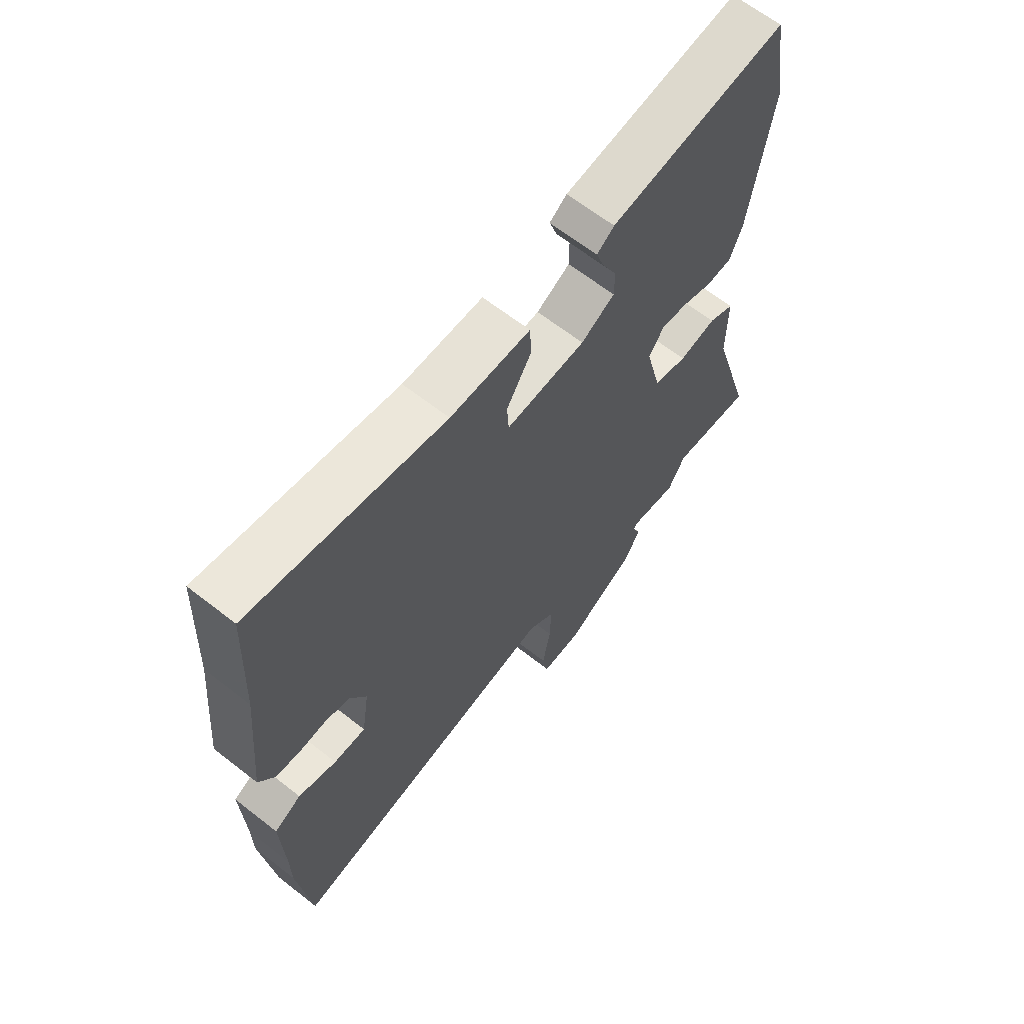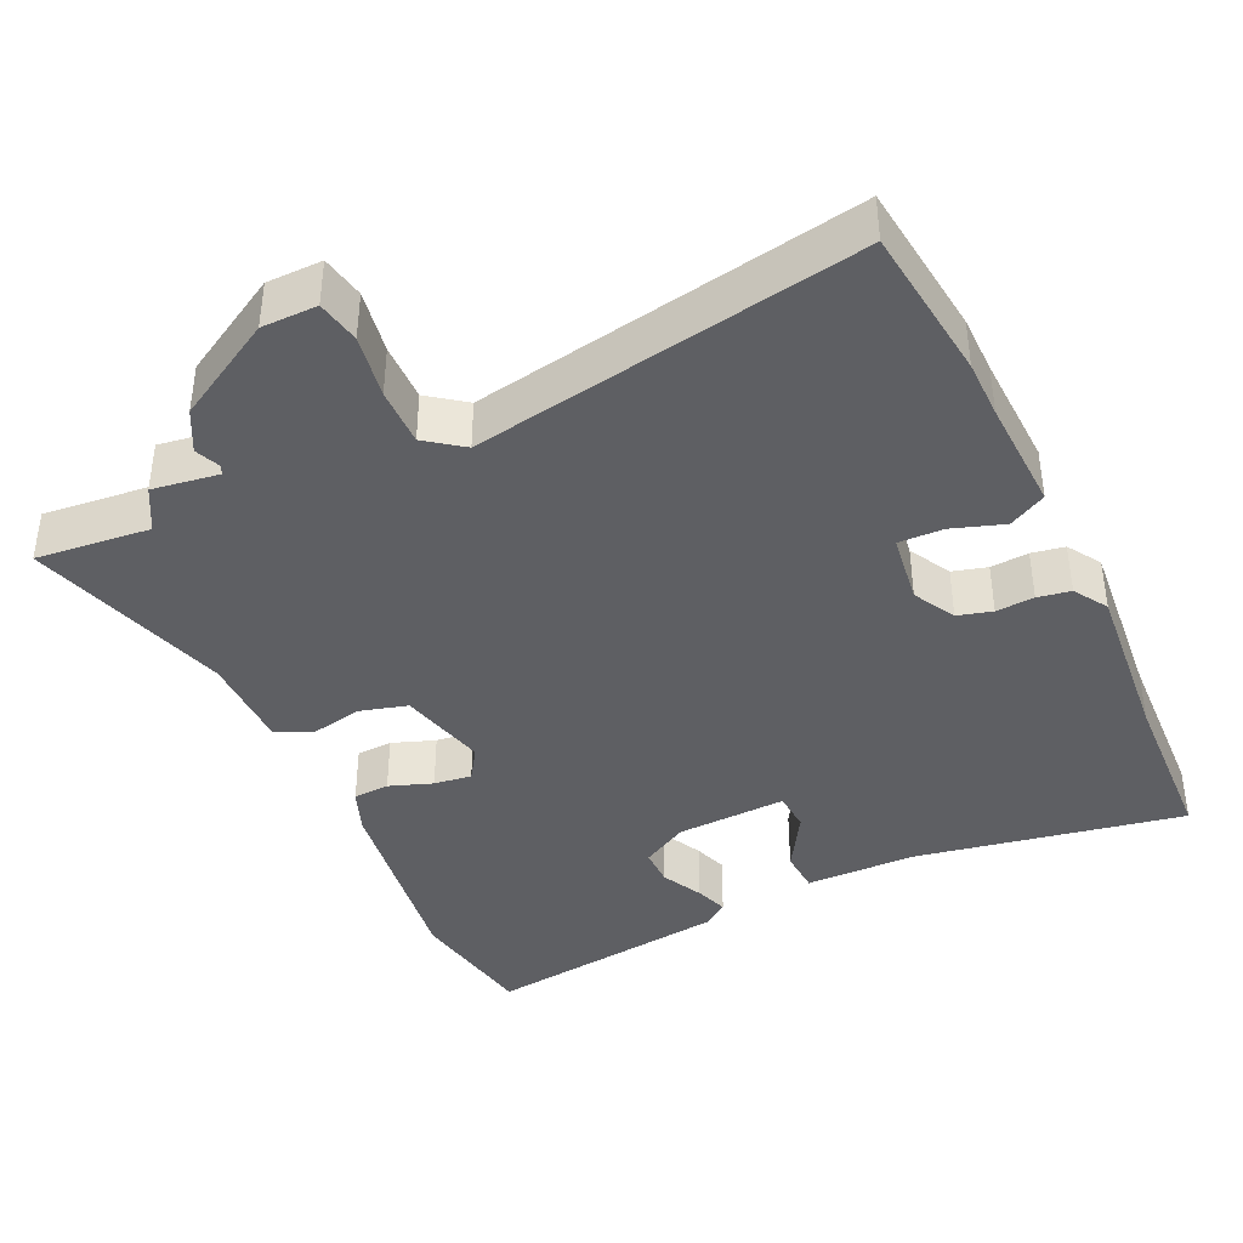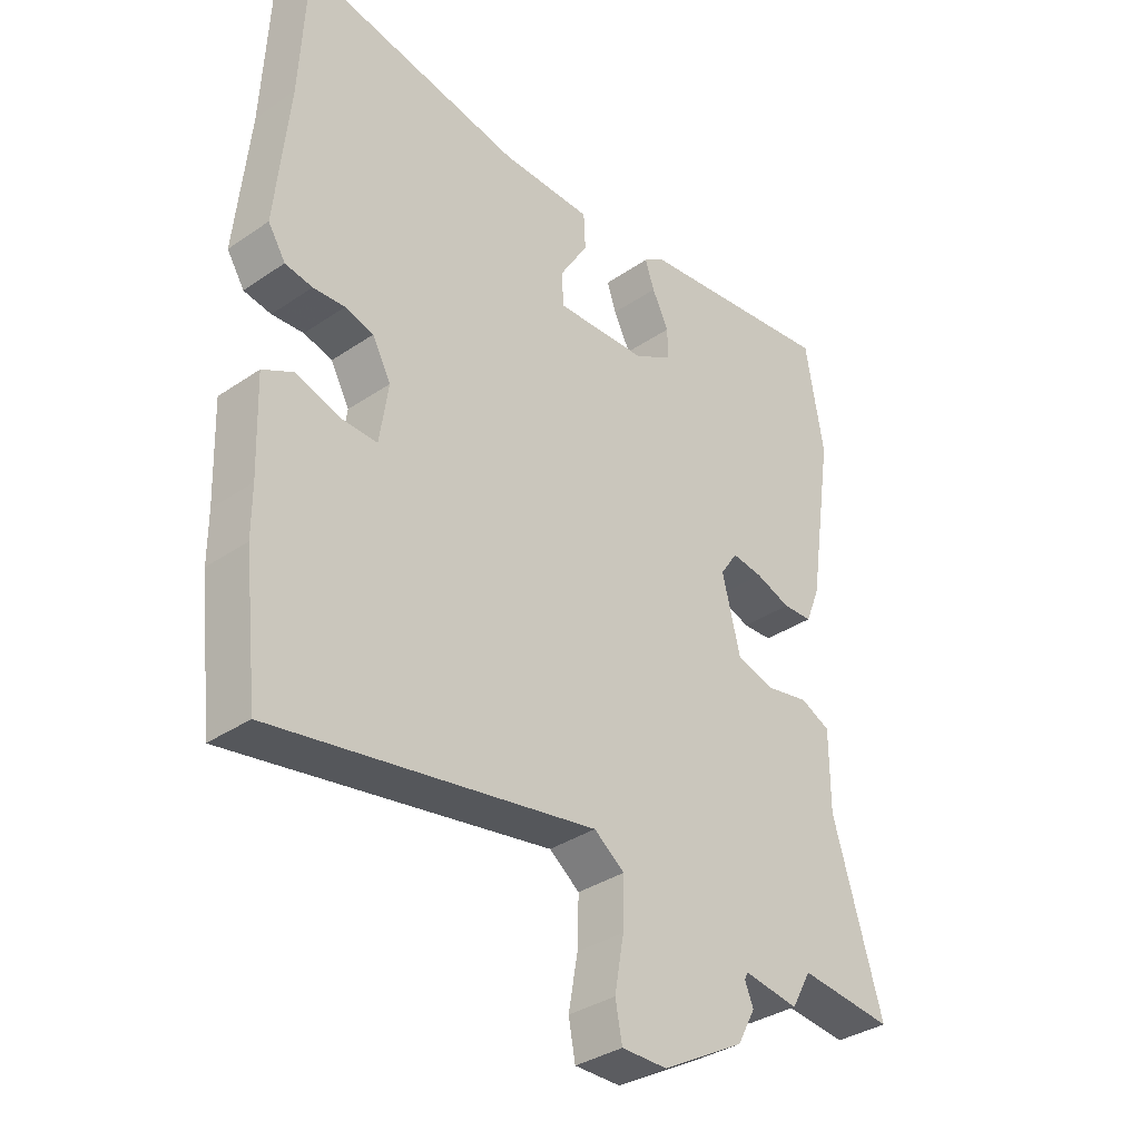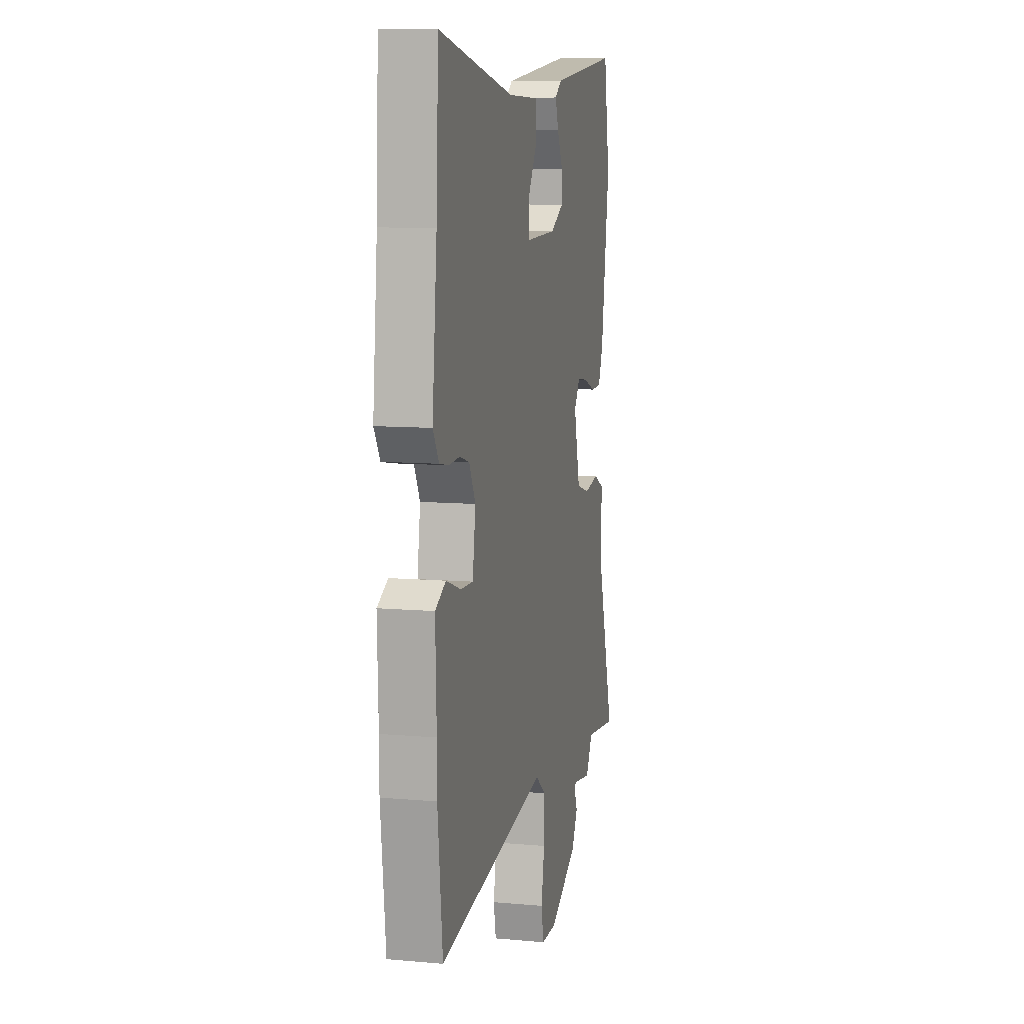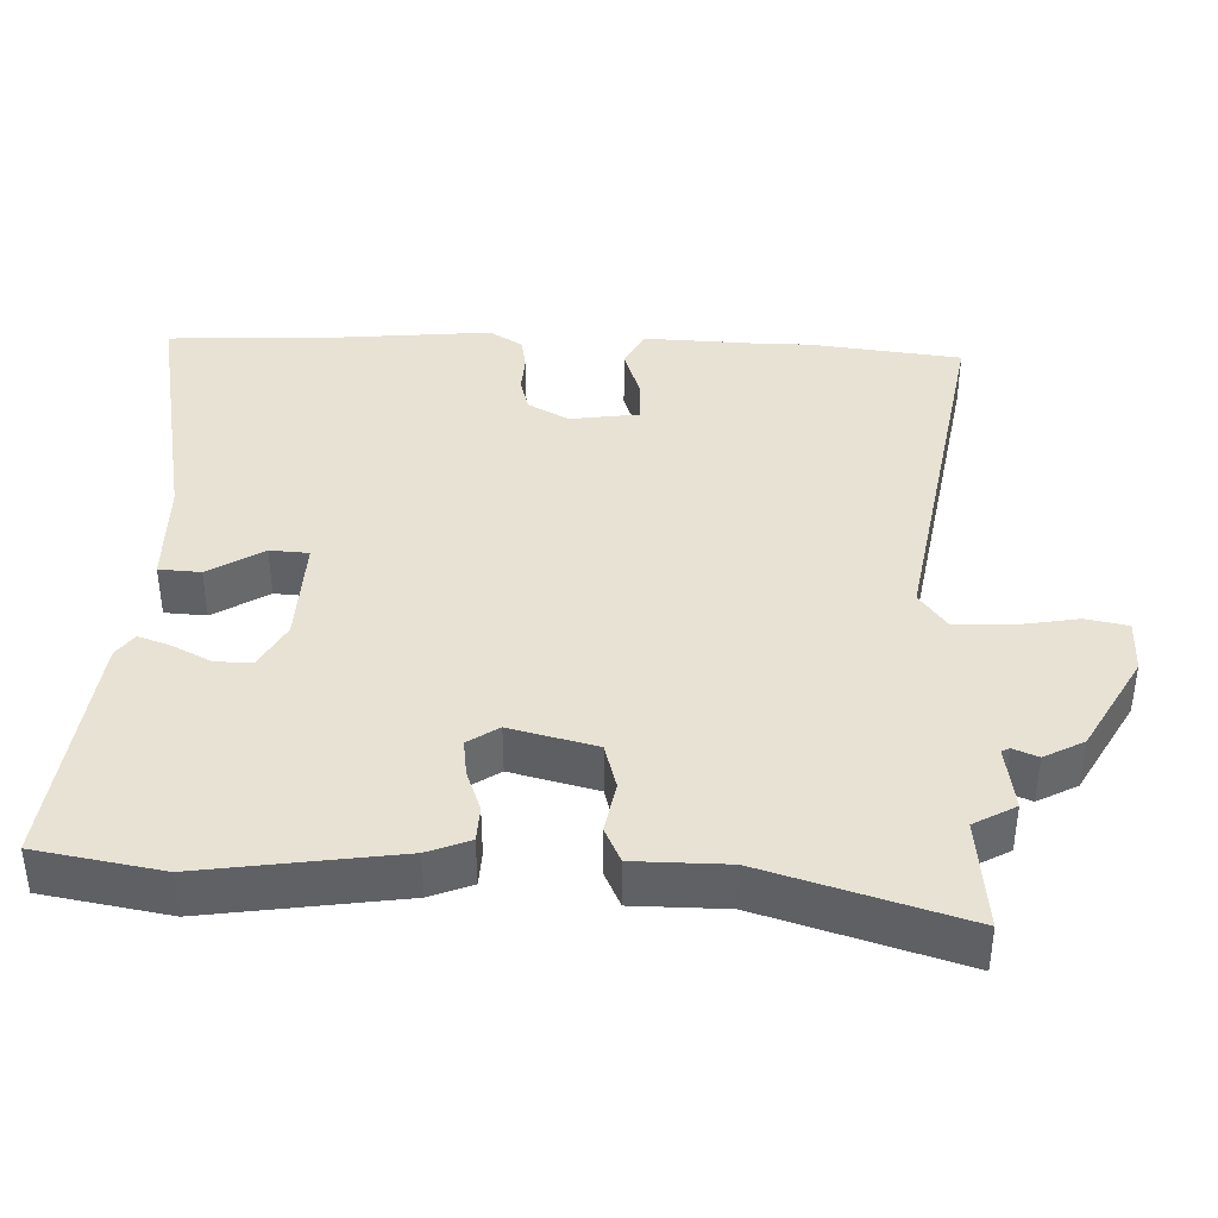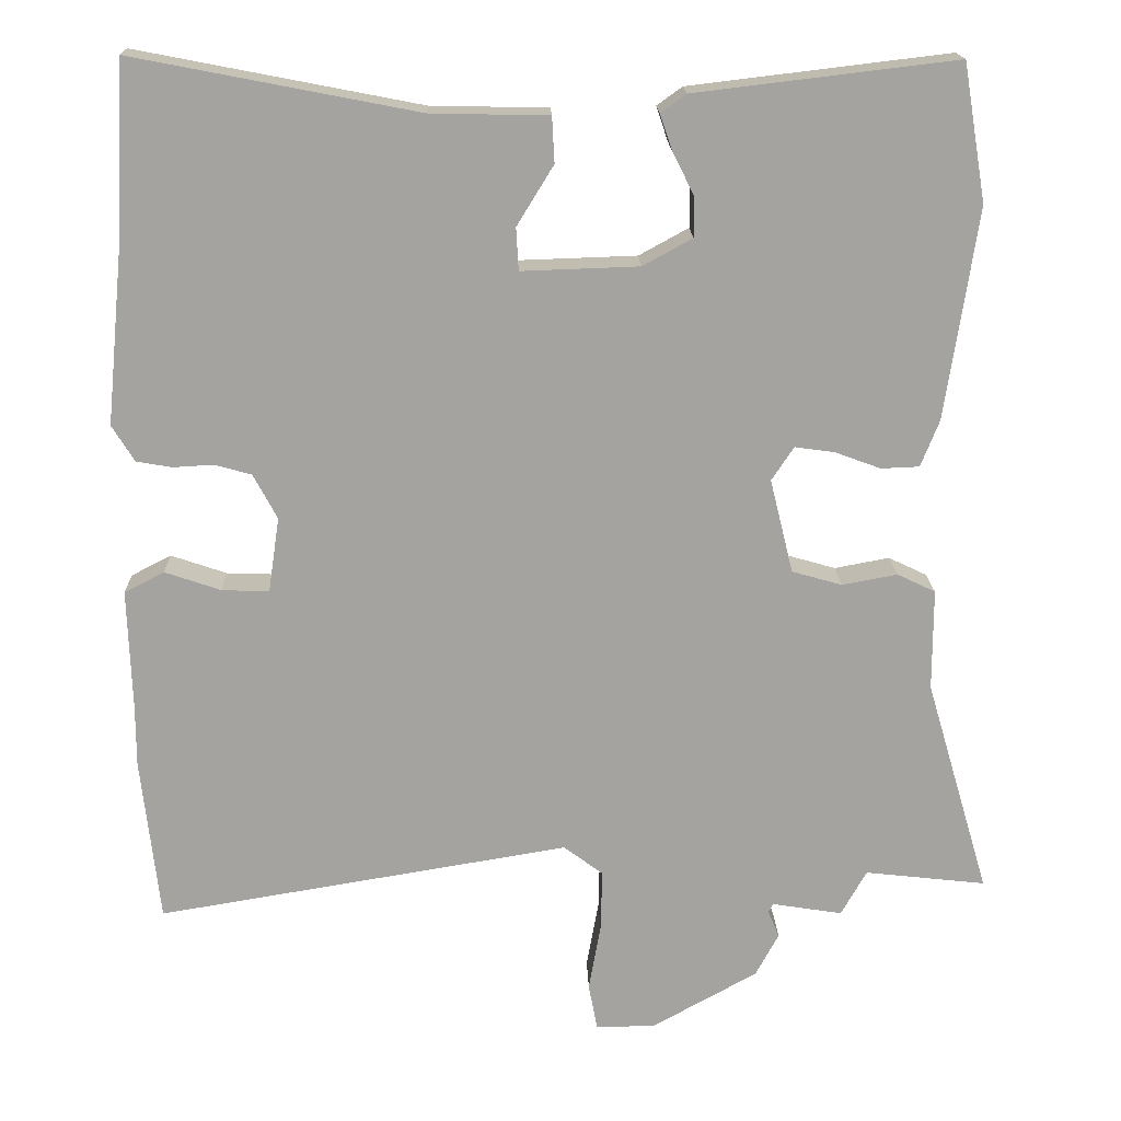
<metadata>
{"format":"obj","ext":"obj","renderer":"f3d","projection":"perspective","resolution":1024,"background":"white","views":[{"elev":64.9,"azim":-51.8,"up":"+Z"},{"elev":-40.5,"azim":-154.4,"up":"+Y"},{"elev":-34.7,"azim":-47.6,"up":"+Z"},{"elev":9.5,"azim":-76.9,"up":"+Z"},{"elev":40.0,"azim":92.4,"up":"+Y"},{"elev":17.3,"azim":-1.6,"up":"+Z"}]}
</metadata>
<code>
v -0.496 0.07 -0.536
v -0.519 0.07 -0.329
v -0.519 0.07 -0.252
v -0.524 0.07 -0.101
v -0.474 0.07 -0.075
v -0.404 0.07 -0.099
v -0.345 0.07 -0.101
v -0.331 0.07 -0.007
v -0.361 0.07 0.049
v -0.407 0.07 0.062
v -0.458 0.07 0.059
v -0.502 0.07 0.067
v -0.53 0.07 0.112
v -0.508 0.07 0.336
v -0.497 0.07 0.556
v -0.141 0.07 0.487
v 0.006 0.07 0.484
v 0.009 0.07 0.427
v -0.037 0.07 0.352
v -0.034 0.07 0.299
v 0.113 0.07 0.304
v 0.175 0.07 0.338
v 0.175 0.07 0.388
v 0.148 0.07 0.442
v 0.133 0.07 0.486
v 0.165 0.07 0.509
v 0.492 0.07 0.548
v 0.521 0.07 0.376
v 0.481 0.07 0.111
v 0.458 0.07 0.053
v 0.41 0.07 0.051
v 0.353 0.07 0.072
v 0.303 0.07 0.079
v 0.275 0.07 0.037
v 0.304 0.07 -0.081
v 0.367 0.07 -0.099
v 0.436 0.07 -0.086
v 0.484 0.07 -0.109
v 0.484 0.07 -0.236
v 0.564 0.07 -0.507
v 0.412 0.07 -0.49
v 0.38 0.07 -0.547
v 0.292 0.07 -0.533
v 0.286 0.07 -0.544
v 0.3 0.07 -0.578
v 0.271 0.07 -0.632
v 0.138 0.07 -0.706
v 0.064 0.07 -0.706
v 0.053 0.07 -0.648
v 0.068 0.07 -0.564
v 0.07 0.07 -0.487
v 0.021 0.07 -0.45
v -0.496 0 -0.536
v -0.519 0 -0.329
v -0.519 0 -0.252
v -0.524 0 -0.101
v -0.474 0 -0.075
v -0.404 0 -0.099
v -0.345 0 -0.101
v -0.331 0 -0.007
v -0.361 0 0.049
v -0.407 0 0.062
v -0.458 0 0.059
v -0.502 0 0.067
v -0.53 0 0.112
v -0.508 0 0.336
v -0.497 0 0.556
v -0.141 0 0.487
v 0.006 0 0.484
v 0.009 0 0.427
v -0.037 0 0.352
v -0.034 0 0.299
v 0.113 0 0.304
v 0.175 0 0.338
v 0.175 0 0.388
v 0.148 0 0.442
v 0.133 0 0.486
v 0.165 0 0.509
v 0.492 0 0.548
v 0.521 0 0.376
v 0.481 0 0.111
v 0.458 0 0.053
v 0.41 0 0.051
v 0.353 0 0.072
v 0.303 0 0.079
v 0.275 0 0.037
v 0.304 0 -0.081
v 0.367 0 -0.099
v 0.436 0 -0.086
v 0.484 0 -0.109
v 0.484 0 -0.236
v 0.564 0 -0.507
v 0.412 0 -0.49
v 0.38 0 -0.547
v 0.292 0 -0.533
v 0.286 0 -0.544
v 0.3 0 -0.578
v 0.271 0 -0.632
v 0.138 0 -0.706
v 0.064 0 -0.706
v 0.053 0 -0.648
v 0.068 0 -0.564
v 0.07 0 -0.487
v 0.021 0 -0.45
f 48 49 50
f 47 48 50
f 46 47 50
f 45 46 50
f 44 45 50
f 43 44 50 51
f 43 51 52
f 42 43 52
f 41 42 52
f 39 40 41
f 39 41 52
f 38 39 52
f 37 38 52
f 36 37 52
f 30 31 32
f 29 30 32
f 28 29 32
f 27 28 32
f 26 27 32
f 25 26 32
f 24 25 32
f 23 24 32
f 22 23 32 33
f 21 22 33 34
f 16 17 18 19
f 16 19 20
f 15 16 20
f 14 15 20
f 13 14 20
f 12 13 20
f 11 12 20
f 10 11 20
f 21 34 35
f 20 21 35
f 10 20 35
f 9 10 35
f 3 4 5 6
f 3 6 7
f 2 3 7
f 1 2 7
f 52 1 7
f 35 36 52
f 9 35 52
f 8 9 52
f 7 8 52
f 102 101 100
f 102 100 99
f 102 99 98
f 102 98 97
f 102 97 96
f 103 102 96 95
f 104 103 95
f 104 95 94
f 104 94 93
f 93 92 91
f 104 93 91
f 104 91 90
f 104 90 89
f 104 89 88
f 84 83 82
f 84 82 81
f 84 81 80
f 84 80 79
f 84 79 78
f 84 78 77
f 84 77 76
f 84 76 75
f 85 84 75 74
f 86 85 74 73
f 71 70 69 68
f 72 71 68
f 72 68 67
f 72 67 66
f 72 66 65
f 72 65 64
f 72 64 63
f 72 63 62
f 87 86 73
f 87 73 72
f 87 72 62
f 87 62 61
f 58 57 56 55
f 59 58 55
f 59 55 54
f 59 54 53
f 59 53 104
f 104 88 87
f 104 87 61
f 104 61 60
f 104 60 59
f 1 53 54 2
f 2 54 55 3
f 3 55 56 4
f 4 56 57 5
f 5 57 58 6
f 6 58 59 7
f 7 59 60 8
f 8 60 61 9
f 9 61 62 10
f 10 62 63 11
f 11 63 64 12
f 12 64 65 13
f 13 65 66 14
f 14 66 67 15
f 15 67 68 16
f 16 68 69 17
f 17 69 70 18
f 18 70 71 19
f 19 71 72 20
f 20 72 73 21
f 21 73 74 22
f 22 74 75 23
f 23 75 76 24
f 24 76 77 25
f 25 77 78 26
f 26 78 79 27
f 27 79 80 28
f 28 80 81 29
f 29 81 82 30
f 30 82 83 31
f 31 83 84 32
f 32 84 85 33
f 33 85 86 34
f 34 86 87 35
f 35 87 88 36
f 36 88 89 37
f 37 89 90 38
f 38 90 91 39
f 39 91 92 40
f 40 92 93 41
f 41 93 94 42
f 42 94 95 43
f 43 95 96 44
f 44 96 97 45
f 45 97 98 46
f 46 98 99 47
f 47 99 100 48
f 48 100 101 49
f 49 101 102 50
f 50 102 103 51
f 51 103 104 52
f 52 104 53 1

</code>
